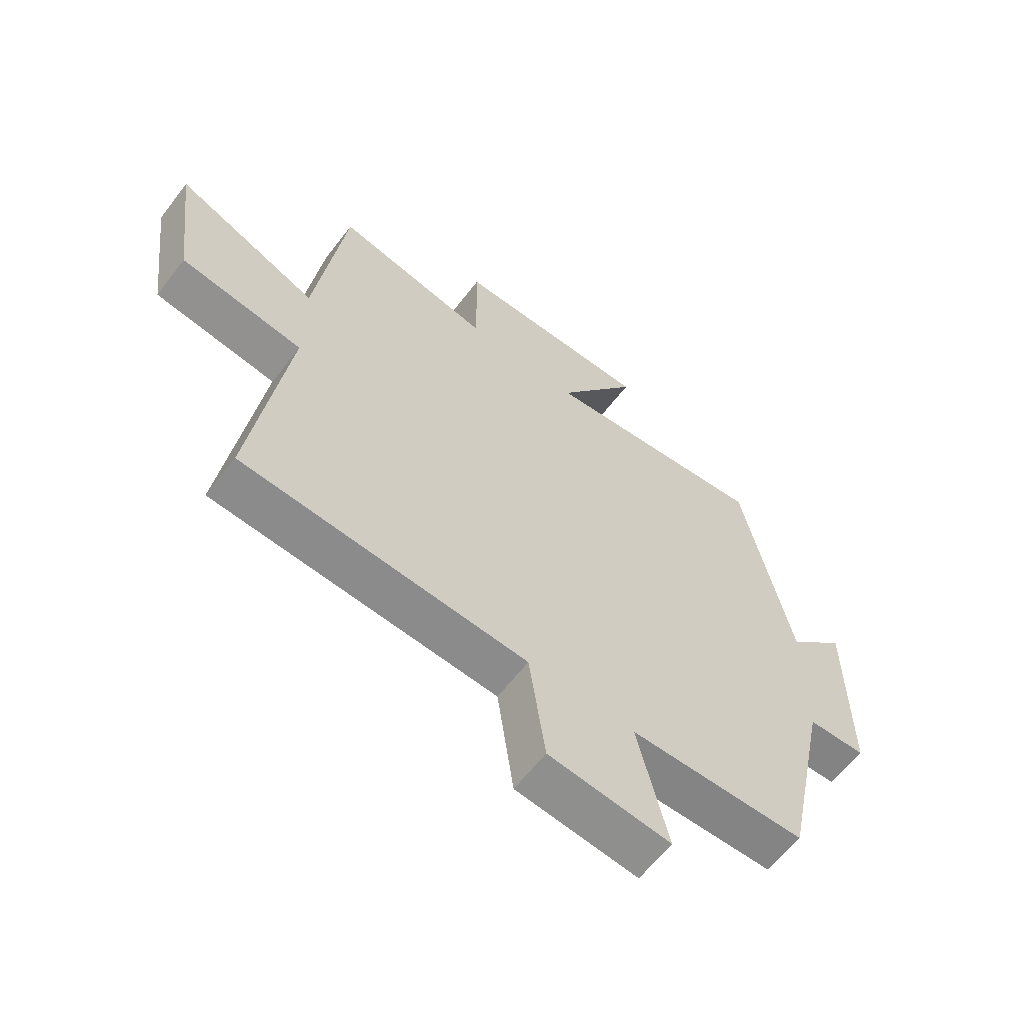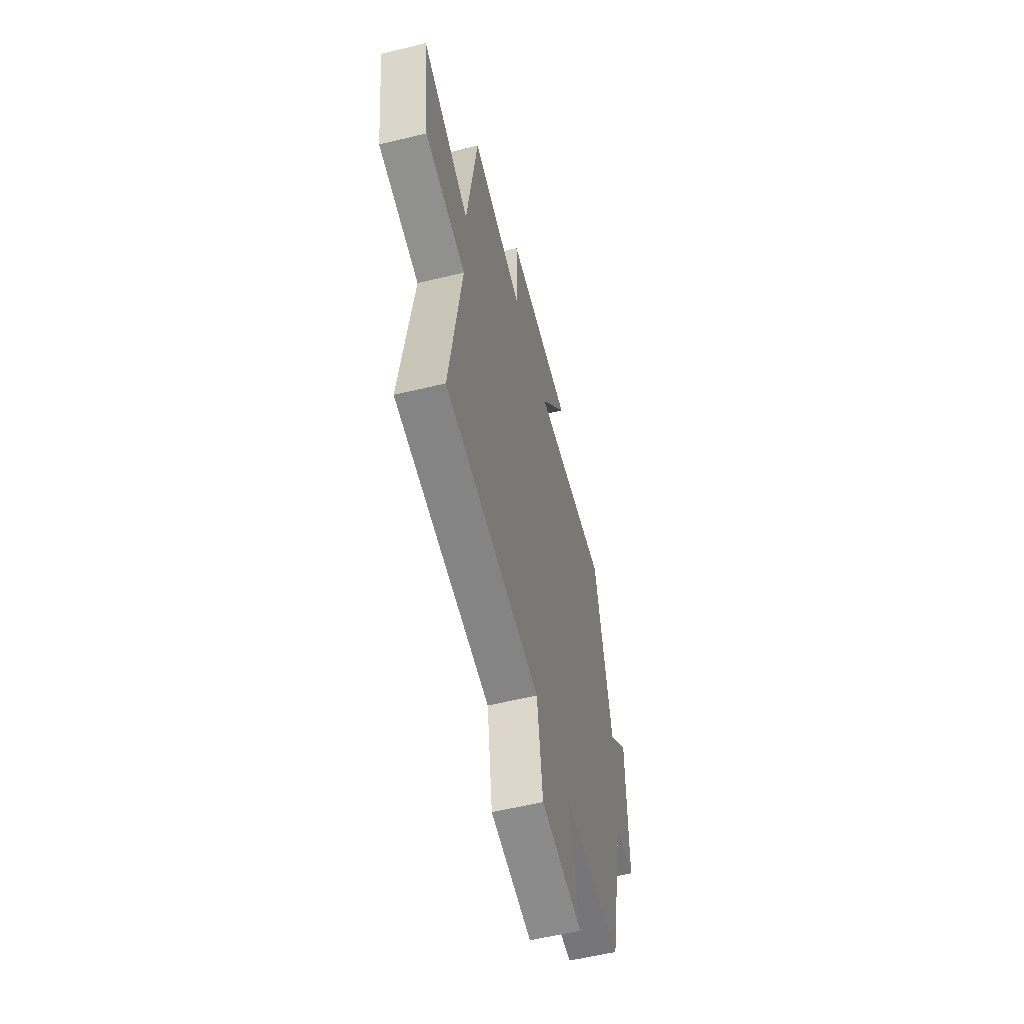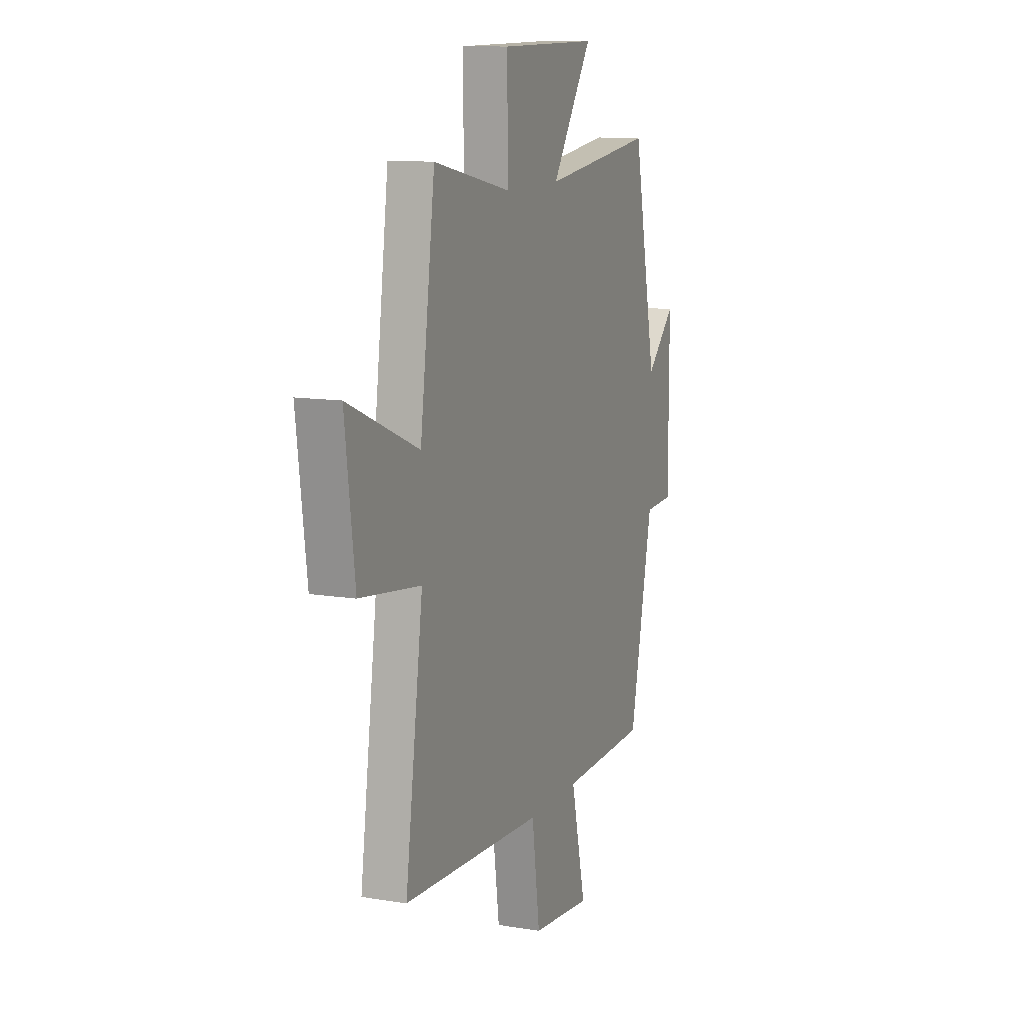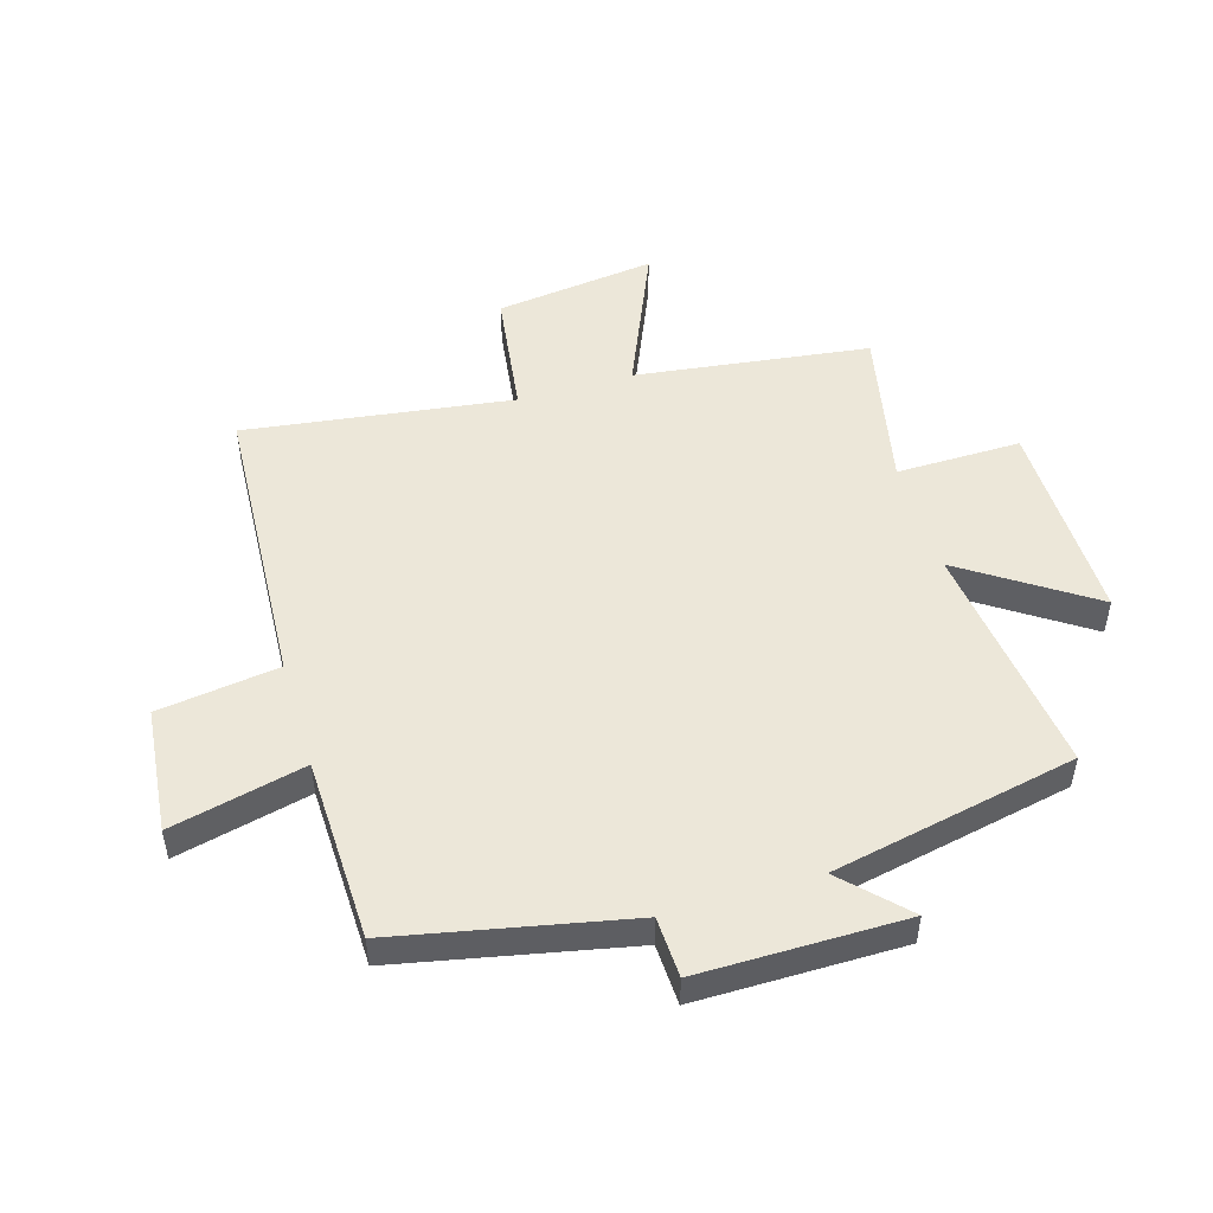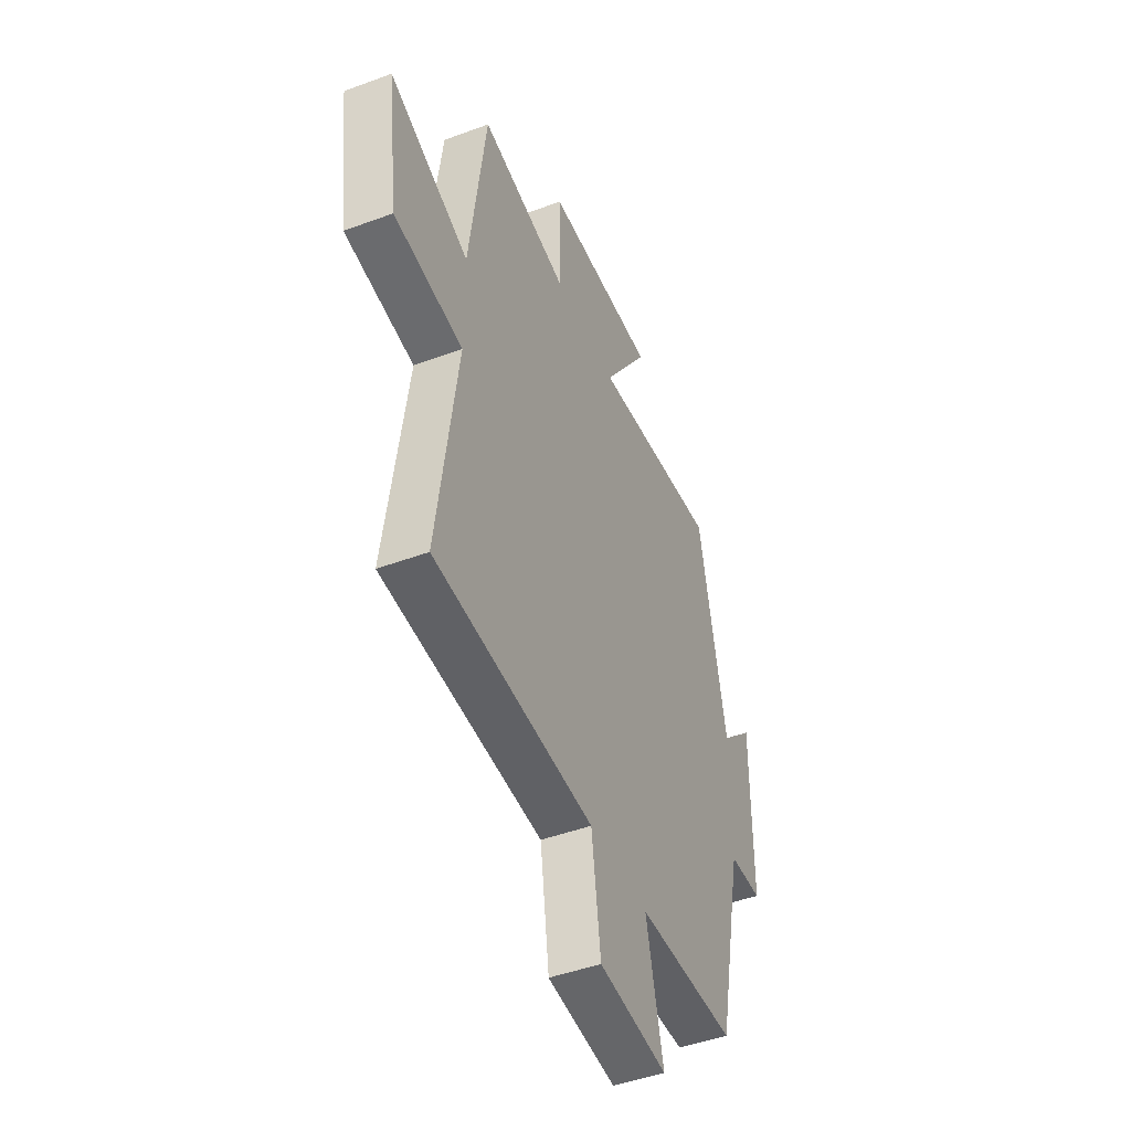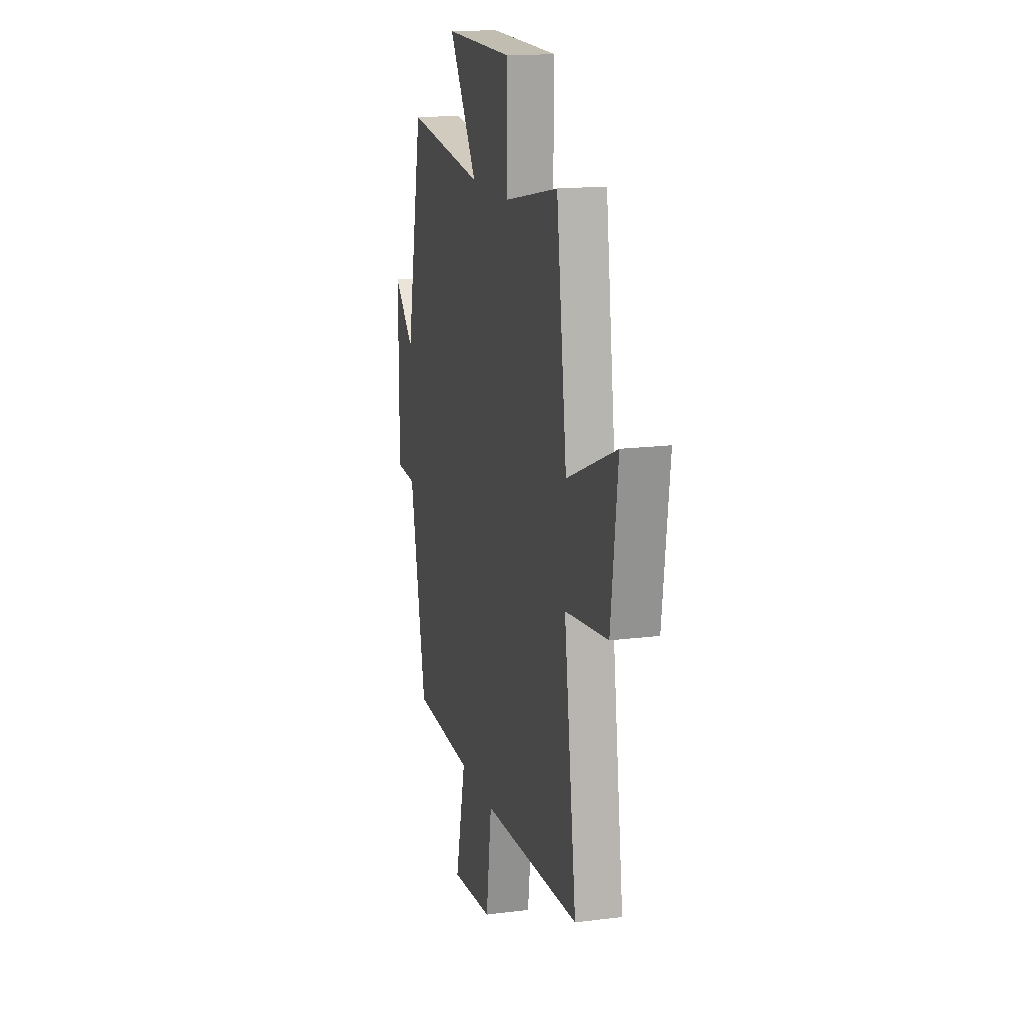
<metadata>
{"format":"obj","ext":"obj","renderer":"f3d","projection":"perspective","resolution":1024,"background":"white","views":[{"elev":-62.3,"azim":142.5,"up":"+Z"},{"elev":-58.3,"azim":104.1,"up":"+Z"},{"elev":11.6,"azim":111.7,"up":"+Z"},{"elev":50.1,"azim":-106.7,"up":"+Y"},{"elev":-46.5,"azim":112.9,"up":"+Z"},{"elev":16.3,"azim":75.4,"up":"+Z"}]}
</metadata>
<code>
v 0.448 0.07 0.557
v 0.5 0.07 0.166
v 0.746 0.07 0.271
v 0.712 0.07 0.003
v 0.5 0.07 -0.026
v 0.562 0.07 -0.472
v 0.071 0.07 -0.5
v 0.043 0.07 -0.701
v -0.167 0.07 -0.723
v -0.115 0.07 -0.5
v -0.42 0.07 -0.492
v -0.5 0.07 -0.108
v -0.601 0.07 -0.104
v -0.601 0.07 0.238
v -0.5 0.07 0.14
v -0.417 0.07 0.548
v -0.023 0.07 0.5
v -0.165 0.07 0.712
v 0.179 0.07 0.708
v 0.177 0.07 0.5
v 0.448 0 0.557
v 0.5 0 0.166
v 0.746 0 0.271
v 0.712 0 0.003
v 0.5 0 -0.026
v 0.562 0 -0.472
v 0.071 0 -0.5
v 0.043 0 -0.701
v -0.167 0 -0.723
v -0.115 0 -0.5
v -0.42 0 -0.492
v -0.5 0 -0.108
v -0.601 0 -0.104
v -0.601 0 0.238
v -0.5 0 0.14
v -0.417 0 0.548
v -0.023 0 0.5
v -0.165 0 0.712
v 0.179 0 0.708
v 0.177 0 0.5
f 17 18 19 20
f 15 16 17
f 15 17 20
f 12 13 14 15
f 10 11 12 15
f 10 15 20 1
f 7 8 9 10
f 5 6 7 10
f 2 3 4 5
f 1 2 5 10
f 40 39 38 37
f 37 36 35
f 40 37 35
f 35 34 33 32
f 35 32 31 30
f 21 40 35 30
f 30 29 28 27
f 30 27 26 25
f 25 24 23 22
f 30 25 22 21
f 1 21 22 2
f 2 22 23 3
f 3 23 24 4
f 4 24 25 5
f 5 25 26 6
f 6 26 27 7
f 7 27 28 8
f 8 28 29 9
f 9 29 30 10
f 10 30 31 11
f 11 31 32 12
f 12 32 33 13
f 13 33 34 14
f 14 34 35 15
f 15 35 36 16
f 16 36 37 17
f 17 37 38 18
f 18 38 39 19
f 19 39 40 20
f 20 40 21 1

</code>
